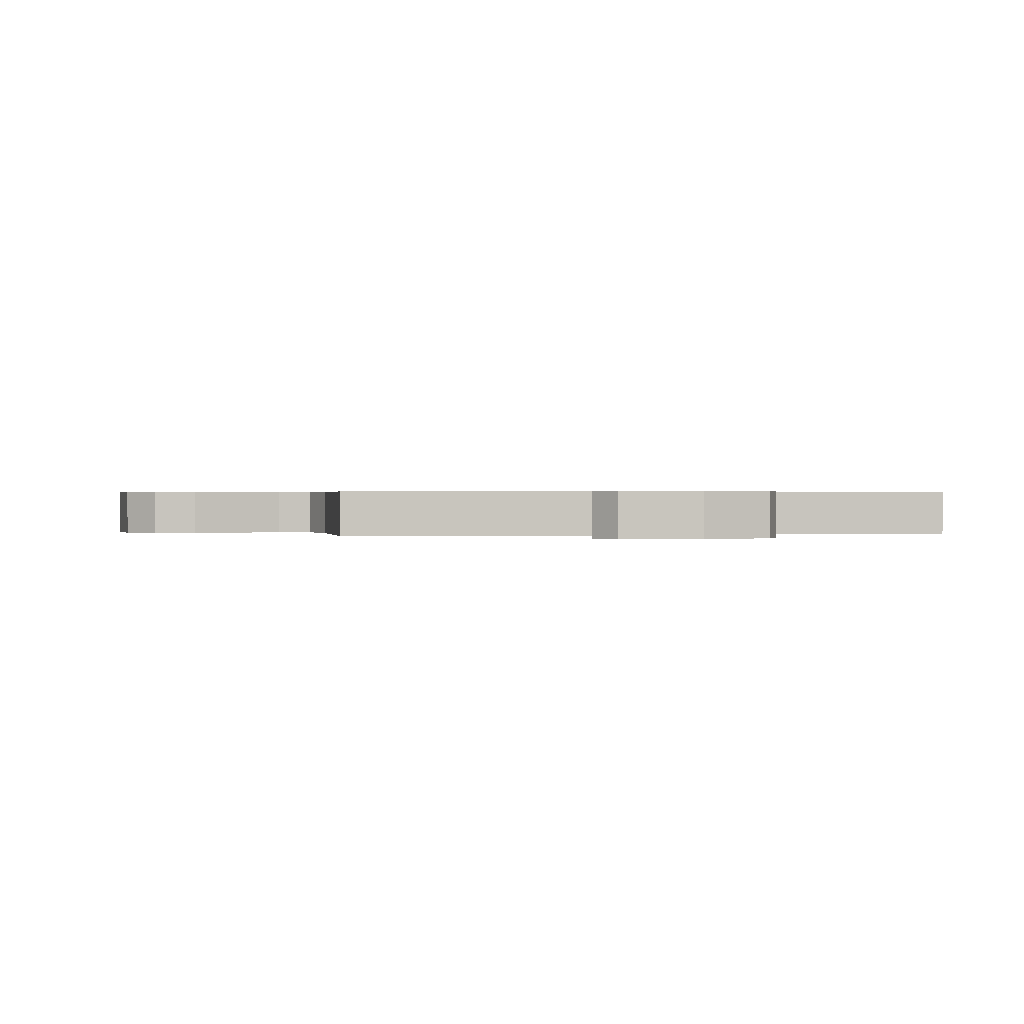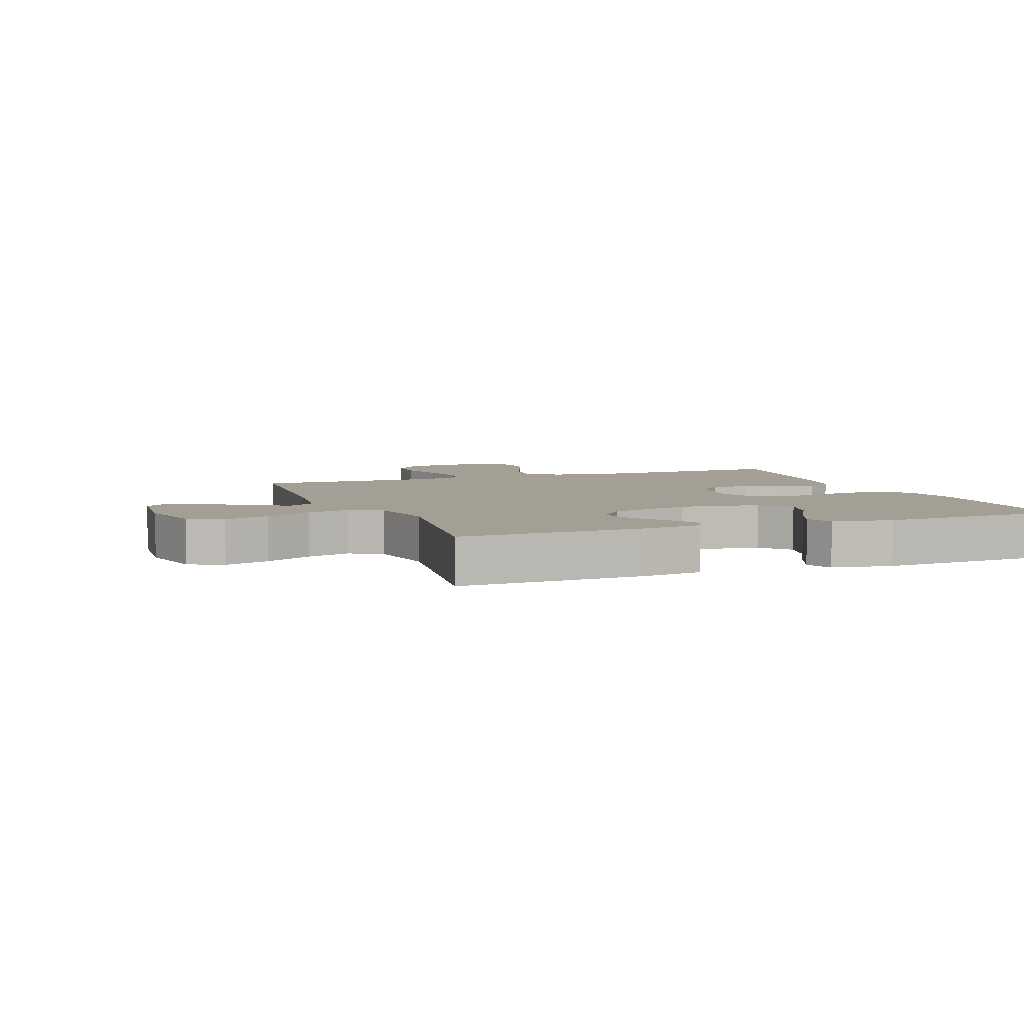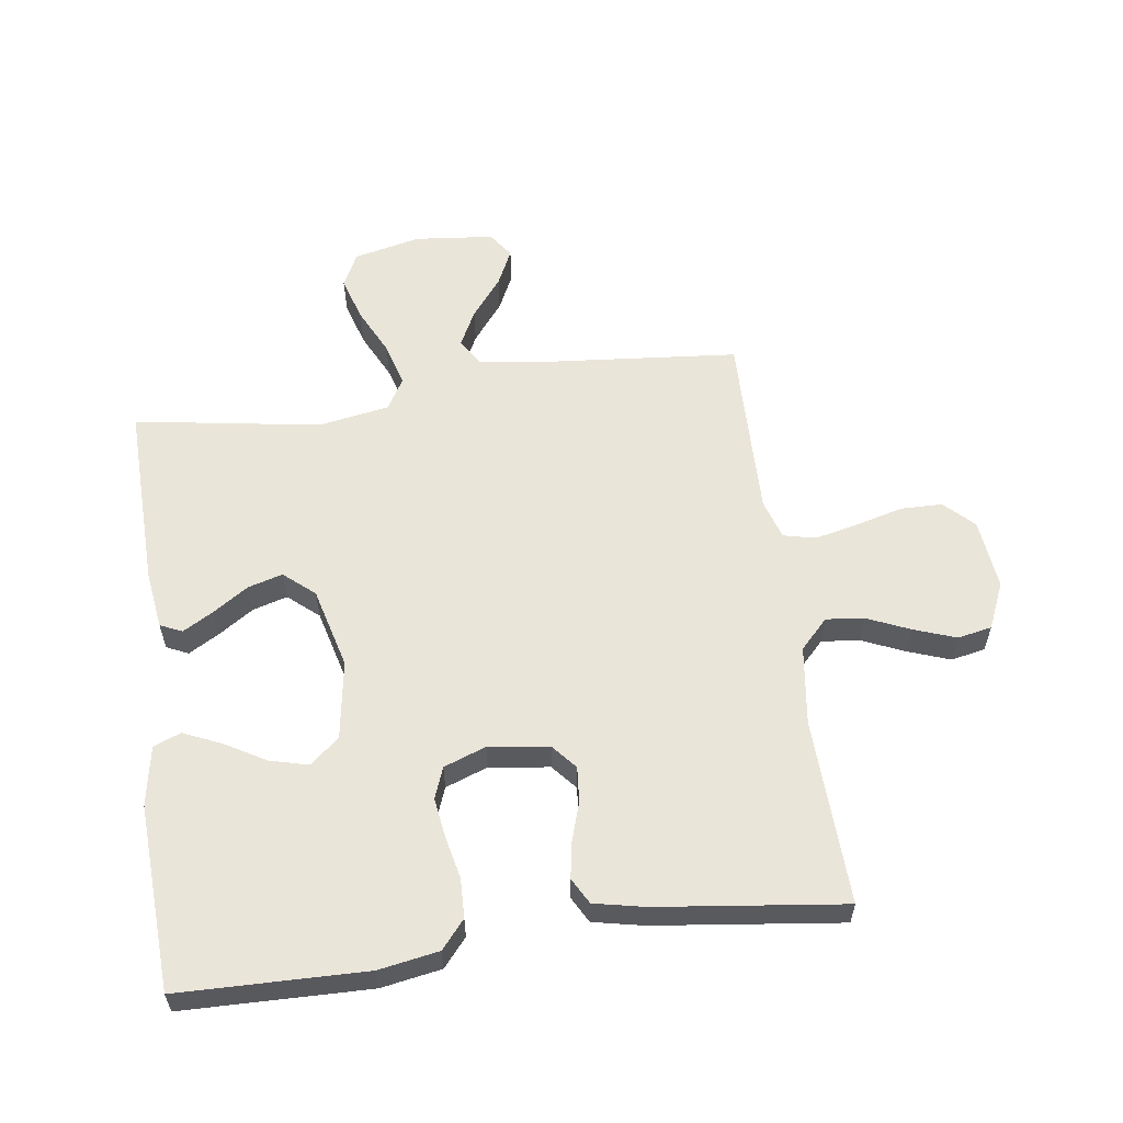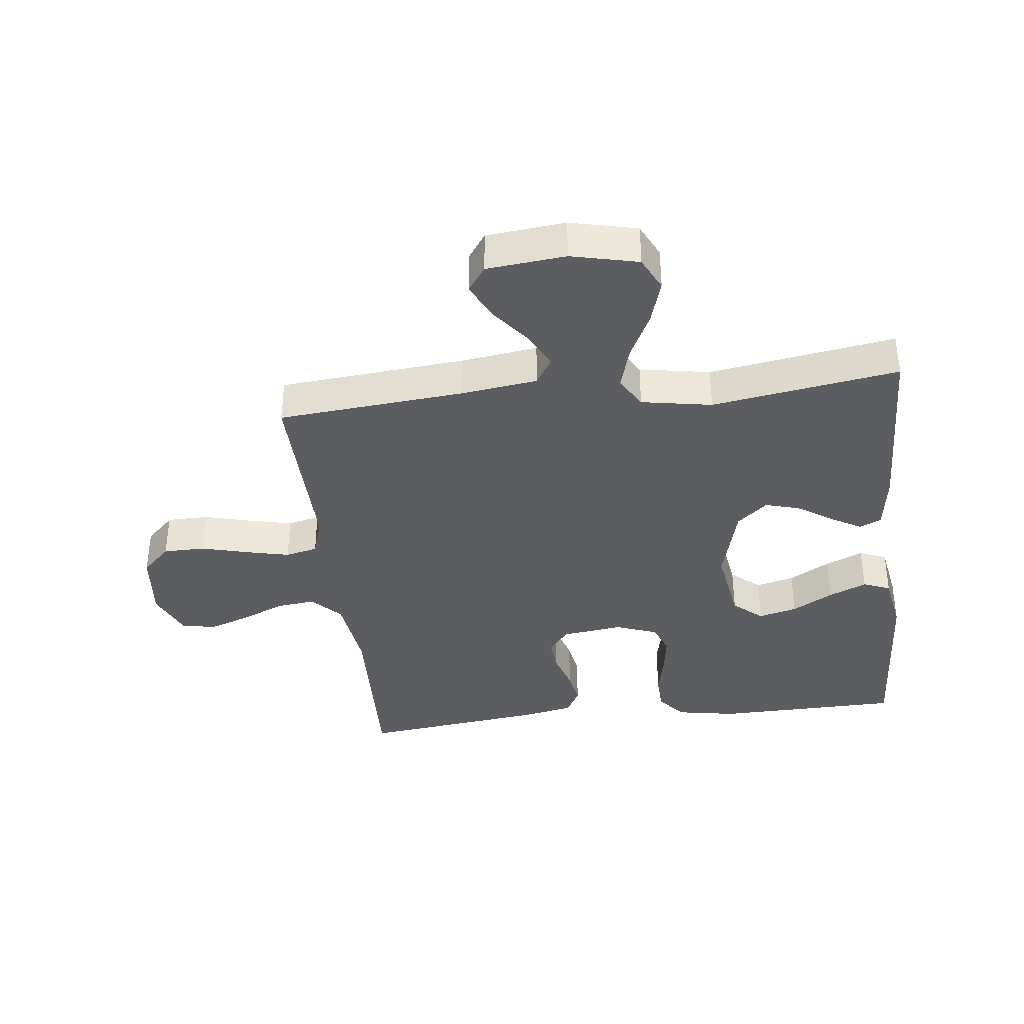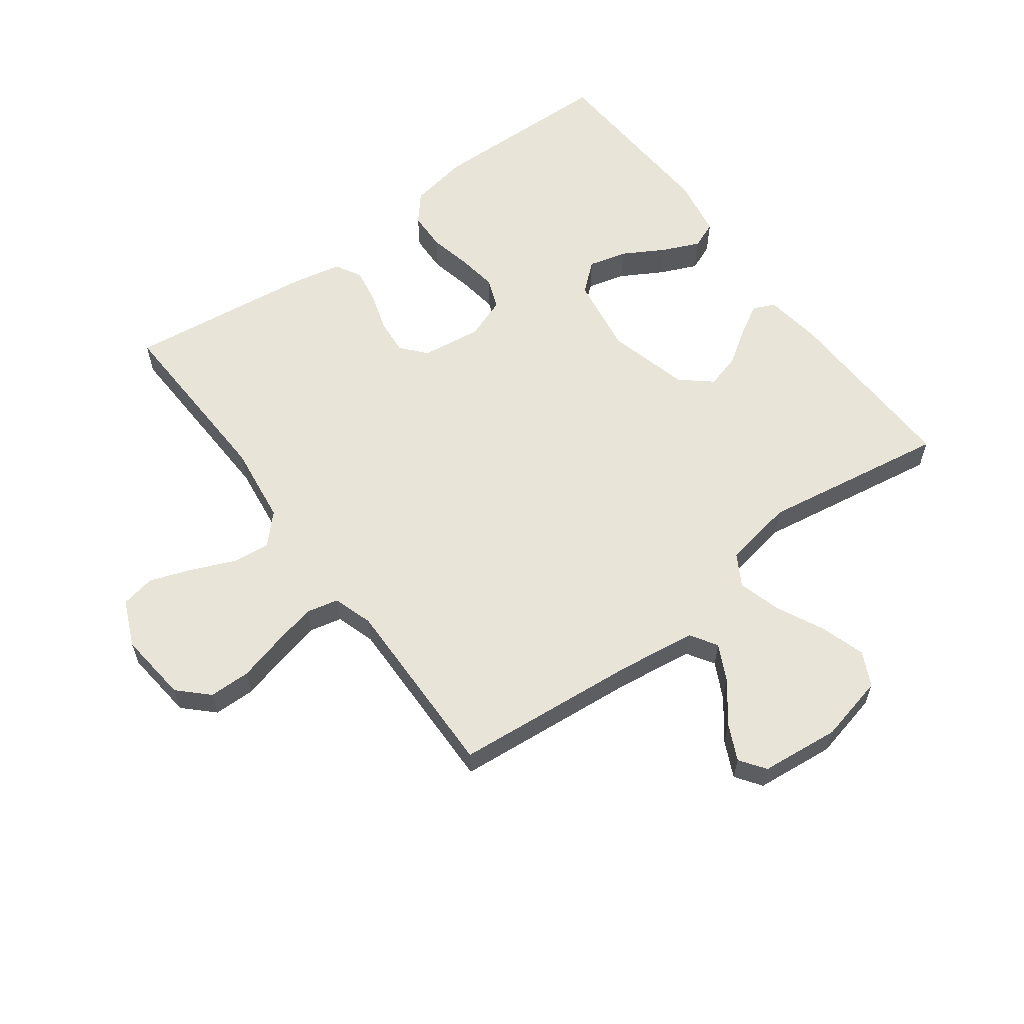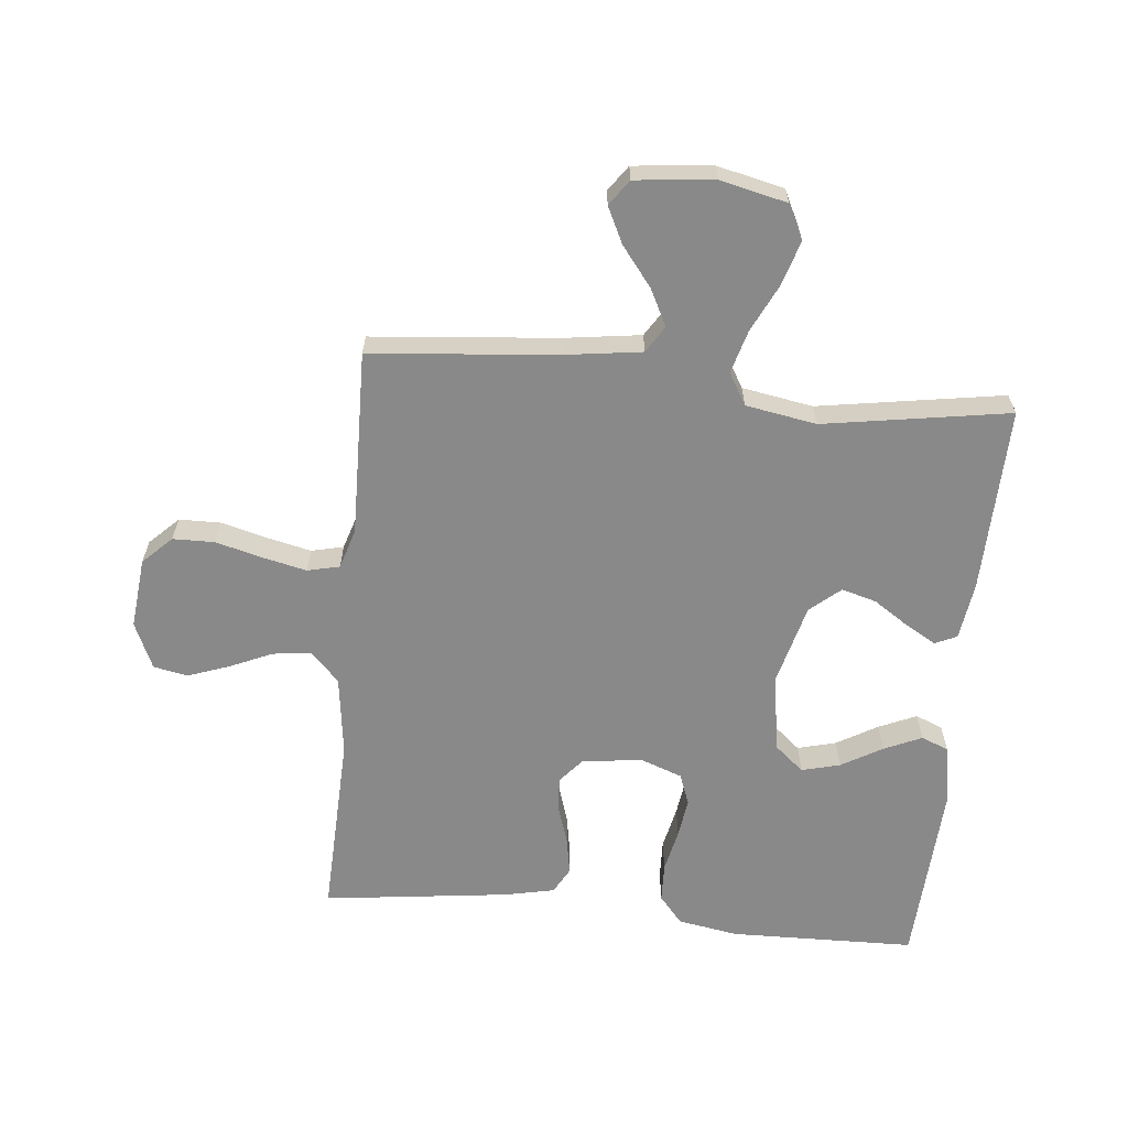
<metadata>
{"format":"obj","ext":"obj","renderer":"f3d","projection":"perspective","resolution":1024,"background":"white","views":[{"elev":0.4,"azim":-100.7,"up":"+Y"},{"elev":5.4,"azim":-21.2,"up":"+Y"},{"elev":58.5,"azim":82.1,"up":"+Y"},{"elev":-37.1,"azim":-83.4,"up":"+Y"},{"elev":59.9,"azim":-126.6,"up":"+Y"},{"elev":-63.1,"azim":-95.6,"up":"+Y"}]}
</metadata>
<code>
v 0.5 0.07 0.5
v 0.506 0.07 0.2
v 0.489 0.07 0.103
v 0.444 0.07 0.065
v 0.381 0.07 0.063
v 0.312 0.07 0.078
v 0.248 0.07 0.087
v 0.198 0.07 0.068
v 0.173 0.07 0
v 0.186 0.07 -0.097
v 0.226 0.07 -0.131
v 0.283 0.07 -0.126
v 0.346 0.07 -0.106
v 0.404 0.07 -0.096
v 0.446 0.07 -0.119
v 0.463 0.07 -0.2
v 0.5 0.07 -0.5
v 0.2 0.07 -0.489
v 0.072 0.07 -0.506
v 0.025 0.07 -0.551
v 0.032 0.07 -0.613
v 0.062 0.07 -0.682
v 0.086 0.07 -0.749
v 0.075 0.07 -0.804
v 0 0.07 -0.837
v -0.114 0.07 -0.825
v -0.159 0.07 -0.779
v -0.16 0.07 -0.712
v -0.14 0.07 -0.636
v -0.124 0.07 -0.566
v -0.136 0.07 -0.514
v -0.2 0.07 -0.494
v -0.5 0.07 -0.5
v -0.527 0.07 -0.2
v -0.544 0.07 -0.076
v -0.587 0.07 -0.049
v -0.646 0.07 -0.079
v -0.709 0.07 -0.128
v -0.767 0.07 -0.156
v -0.808 0.07 -0.127
v -0.821 0.07 0
v -0.796 0.07 0.108
v -0.741 0.07 0.135
v -0.669 0.07 0.113
v -0.593 0.07 0.076
v -0.523 0.07 0.056
v -0.472 0.07 0.086
v -0.452 0.07 0.2
v -0.5 0.07 0.5
v -0.2 0.07 0.492
v -0.107 0.07 0.479
v -0.091 0.07 0.444
v -0.119 0.07 0.395
v -0.157 0.07 0.338
v -0.173 0.07 0.282
v -0.131 0.07 0.233
v 0 0.07 0.199
v 0.127 0.07 0.219
v 0.167 0.07 0.266
v 0.151 0.07 0.328
v 0.113 0.07 0.394
v 0.086 0.07 0.455
v 0.104 0.07 0.499
v 0.2 0.07 0.516
v 0.5 0 0.5
v 0.506 0 0.2
v 0.489 0 0.103
v 0.444 0 0.065
v 0.381 0 0.063
v 0.312 0 0.078
v 0.248 0 0.087
v 0.198 0 0.068
v 0.173 0 0
v 0.186 0 -0.097
v 0.226 0 -0.131
v 0.283 0 -0.126
v 0.346 0 -0.106
v 0.404 0 -0.096
v 0.446 0 -0.119
v 0.463 0 -0.2
v 0.5 0 -0.5
v 0.2 0 -0.489
v 0.072 0 -0.506
v 0.025 0 -0.551
v 0.032 0 -0.613
v 0.062 0 -0.682
v 0.086 0 -0.749
v 0.075 0 -0.804
v 0 0 -0.837
v -0.114 0 -0.825
v -0.159 0 -0.779
v -0.16 0 -0.712
v -0.14 0 -0.636
v -0.124 0 -0.566
v -0.136 0 -0.514
v -0.2 0 -0.494
v -0.5 0 -0.5
v -0.527 0 -0.2
v -0.544 0 -0.076
v -0.587 0 -0.049
v -0.646 0 -0.079
v -0.709 0 -0.128
v -0.767 0 -0.156
v -0.808 0 -0.127
v -0.821 0 0
v -0.796 0 0.108
v -0.741 0 0.135
v -0.669 0 0.113
v -0.593 0 0.076
v -0.523 0 0.056
v -0.472 0 0.086
v -0.452 0 0.2
v -0.5 0 0.5
v -0.2 0 0.492
v -0.107 0 0.479
v -0.091 0 0.444
v -0.119 0 0.395
v -0.157 0 0.338
v -0.173 0 0.282
v -0.131 0 0.233
v 0 0 0.199
v 0.127 0 0.219
v 0.167 0 0.266
v 0.151 0 0.328
v 0.113 0 0.394
v 0.086 0 0.455
v 0.104 0 0.499
v 0.2 0 0.516
f 60 61 62 63
f 60 63 64 1
f 51 52 53 54
f 49 50 51 54
f 48 49 54 55
f 47 48 55 56
f 42 43 44 45
f 42 45 46
f 41 42 46
f 40 41 46
f 37 38 39 40
f 36 37 40 46
f 35 36 46 47
f 32 33 34
f 31 32 34 35
f 26 27 28 29
f 26 29 30
f 25 26 30
f 24 25 30 31
f 21 22 23 24
f 15 16 17 18
f 15 18 19
f 12 13 14 15
f 11 12 15 19
f 10 11 19 20
f 3 4 5 6
f 3 6 7
f 2 3 7
f 59 60 1 2
f 58 59 2 7
f 57 58 7 8
f 56 57 8 9
f 31 35 47 56
f 21 24 31
f 20 21 31 56
f 9 10 20 56
f 127 126 125 124
f 65 128 127 124
f 118 117 116 115
f 118 115 114 113
f 119 118 113 112
f 120 119 112 111
f 109 108 107 106
f 110 109 106
f 110 106 105
f 110 105 104
f 104 103 102 101
f 110 104 101 100
f 111 110 100 99
f 98 97 96
f 99 98 96 95
f 93 92 91 90
f 94 93 90
f 94 90 89
f 95 94 89 88
f 88 87 86 85
f 82 81 80 79
f 83 82 79
f 79 78 77 76
f 83 79 76 75
f 84 83 75 74
f 70 69 68 67
f 71 70 67
f 71 67 66
f 66 65 124 123
f 71 66 123 122
f 72 71 122 121
f 73 72 121 120
f 120 111 99 95
f 95 88 85
f 120 95 85 84
f 120 84 74 73
f 1 65 66 2
f 2 66 67 3
f 3 67 68 4
f 4 68 69 5
f 5 69 70 6
f 6 70 71 7
f 7 71 72 8
f 8 72 73 9
f 9 73 74 10
f 10 74 75 11
f 11 75 76 12
f 12 76 77 13
f 13 77 78 14
f 14 78 79 15
f 15 79 80 16
f 16 80 81 17
f 17 81 82 18
f 18 82 83 19
f 19 83 84 20
f 20 84 85 21
f 21 85 86 22
f 22 86 87 23
f 23 87 88 24
f 24 88 89 25
f 25 89 90 26
f 26 90 91 27
f 27 91 92 28
f 28 92 93 29
f 29 93 94 30
f 30 94 95 31
f 31 95 96 32
f 32 96 97 33
f 33 97 98 34
f 34 98 99 35
f 35 99 100 36
f 36 100 101 37
f 37 101 102 38
f 38 102 103 39
f 39 103 104 40
f 40 104 105 41
f 41 105 106 42
f 42 106 107 43
f 43 107 108 44
f 44 108 109 45
f 45 109 110 46
f 46 110 111 47
f 47 111 112 48
f 48 112 113 49
f 49 113 114 50
f 50 114 115 51
f 51 115 116 52
f 52 116 117 53
f 53 117 118 54
f 54 118 119 55
f 55 119 120 56
f 56 120 121 57
f 57 121 122 58
f 58 122 123 59
f 59 123 124 60
f 60 124 125 61
f 61 125 126 62
f 62 126 127 63
f 63 127 128 64
f 64 128 65 1

</code>
